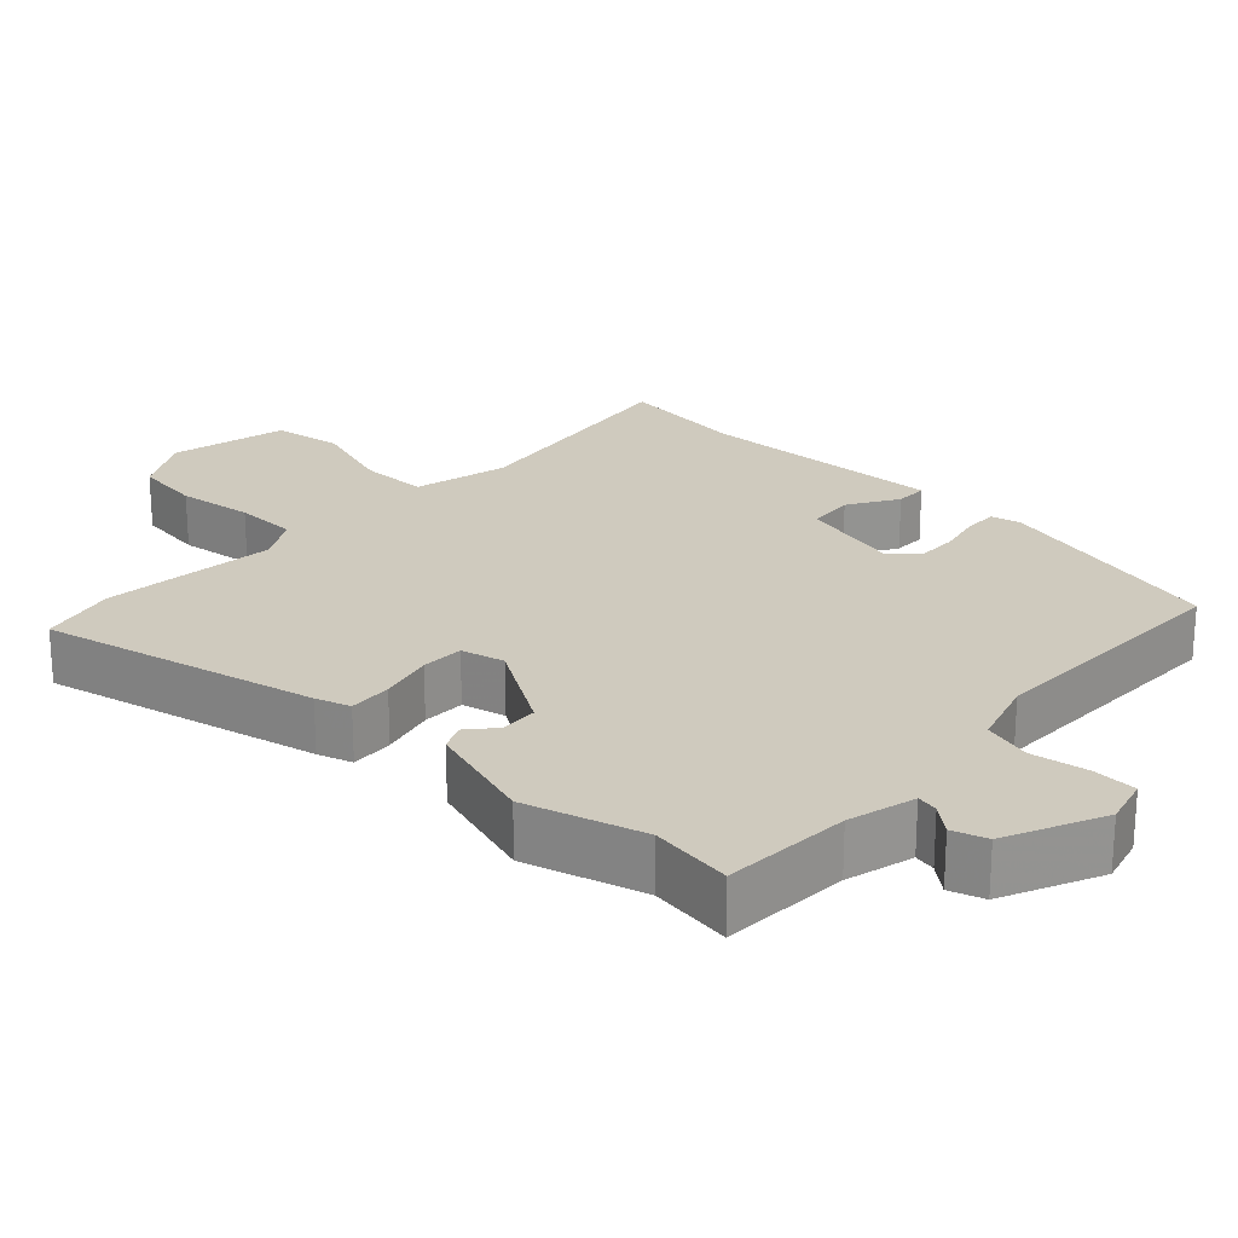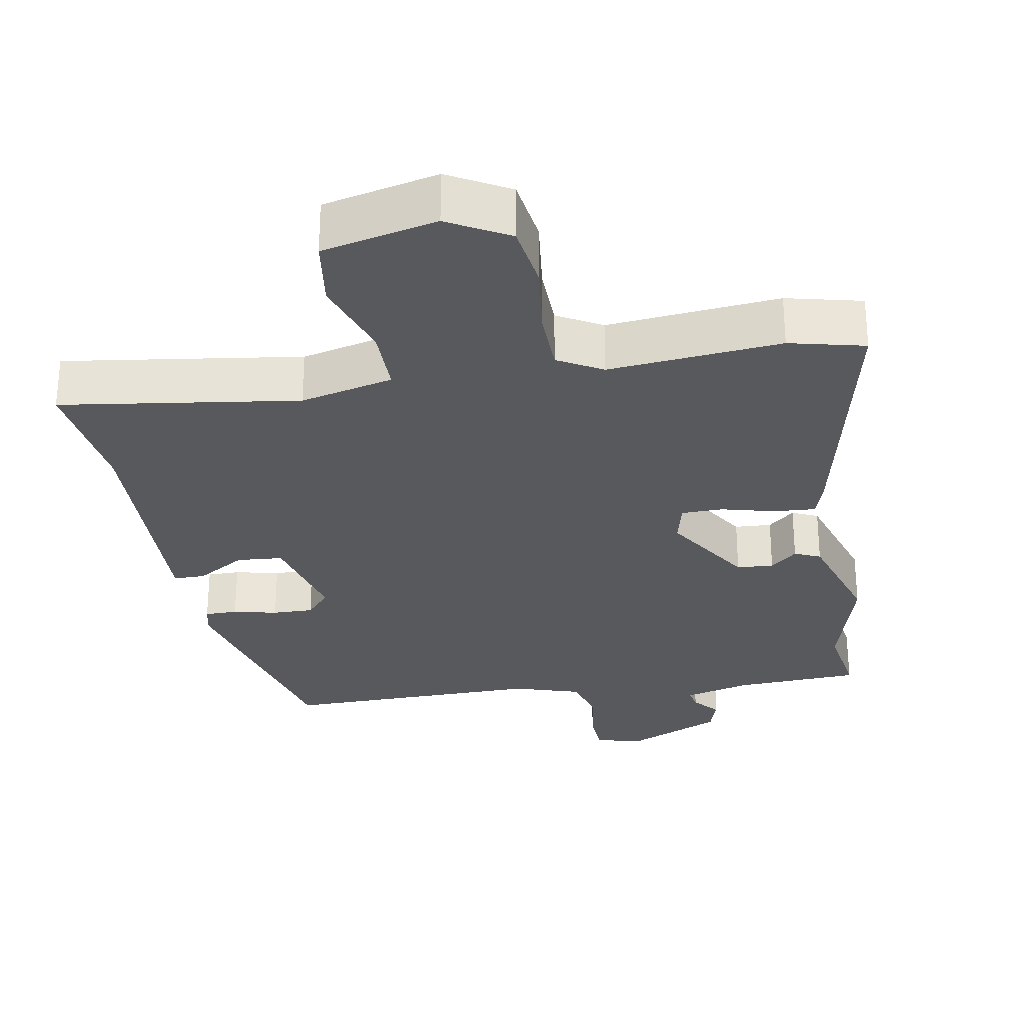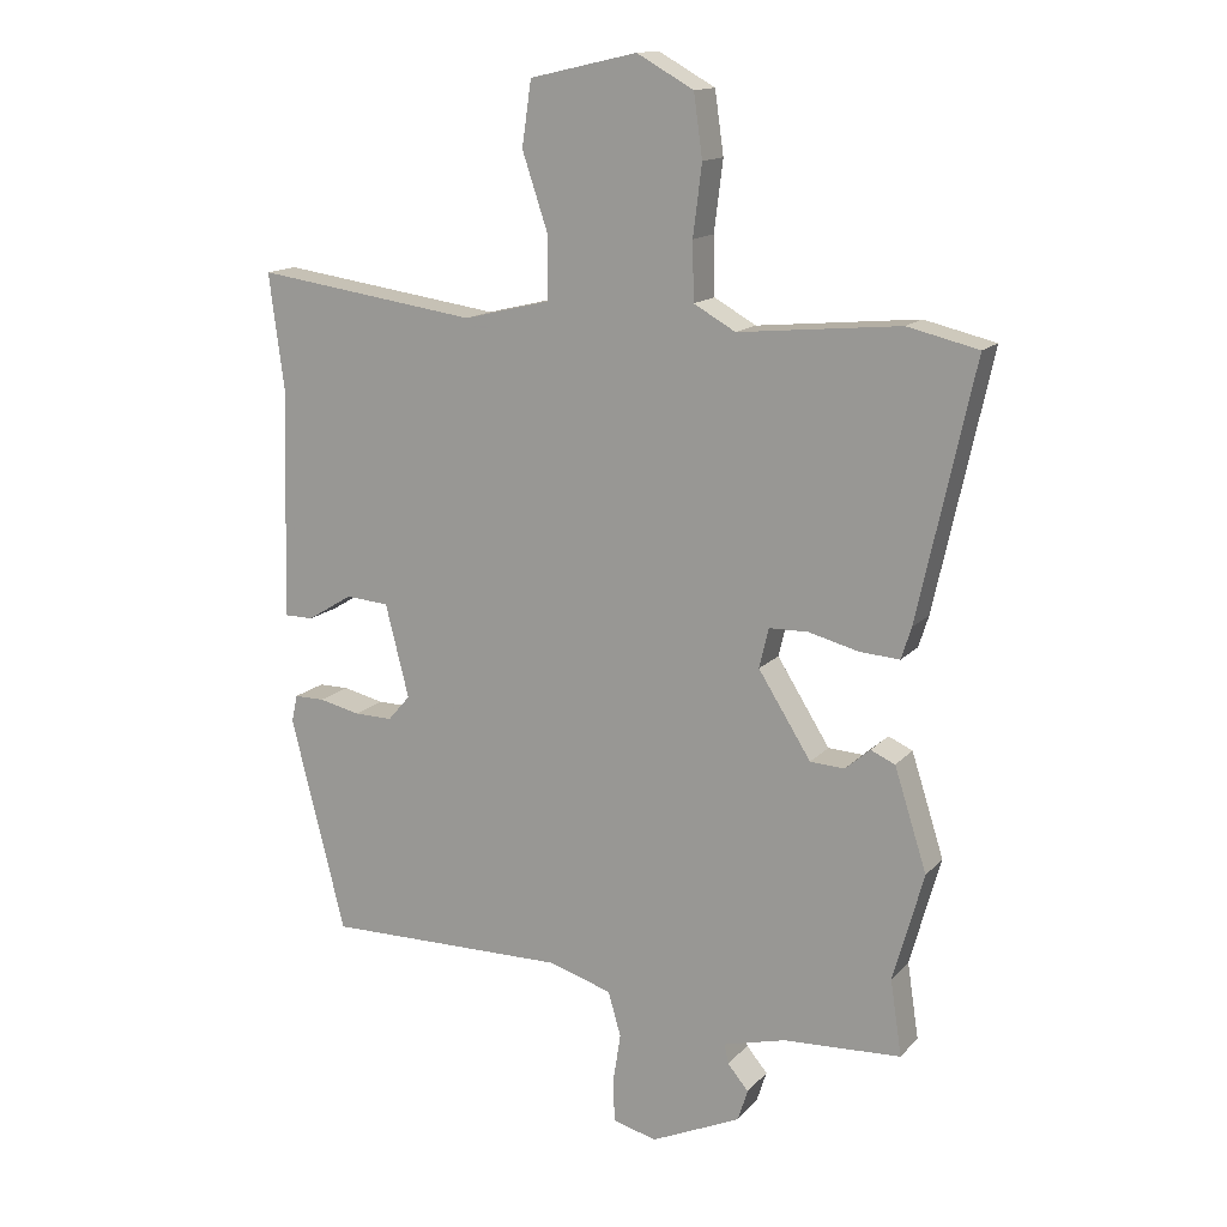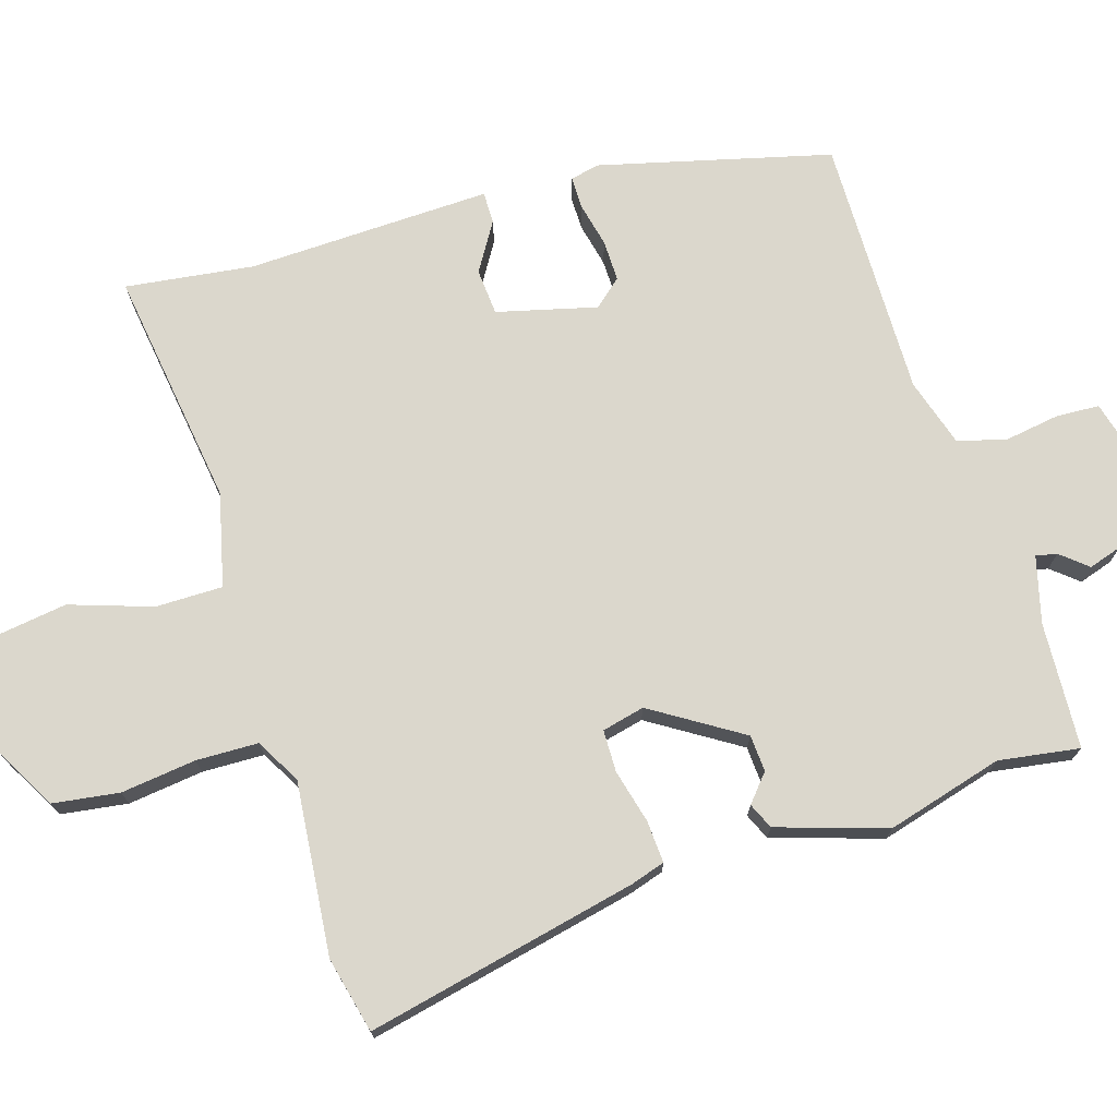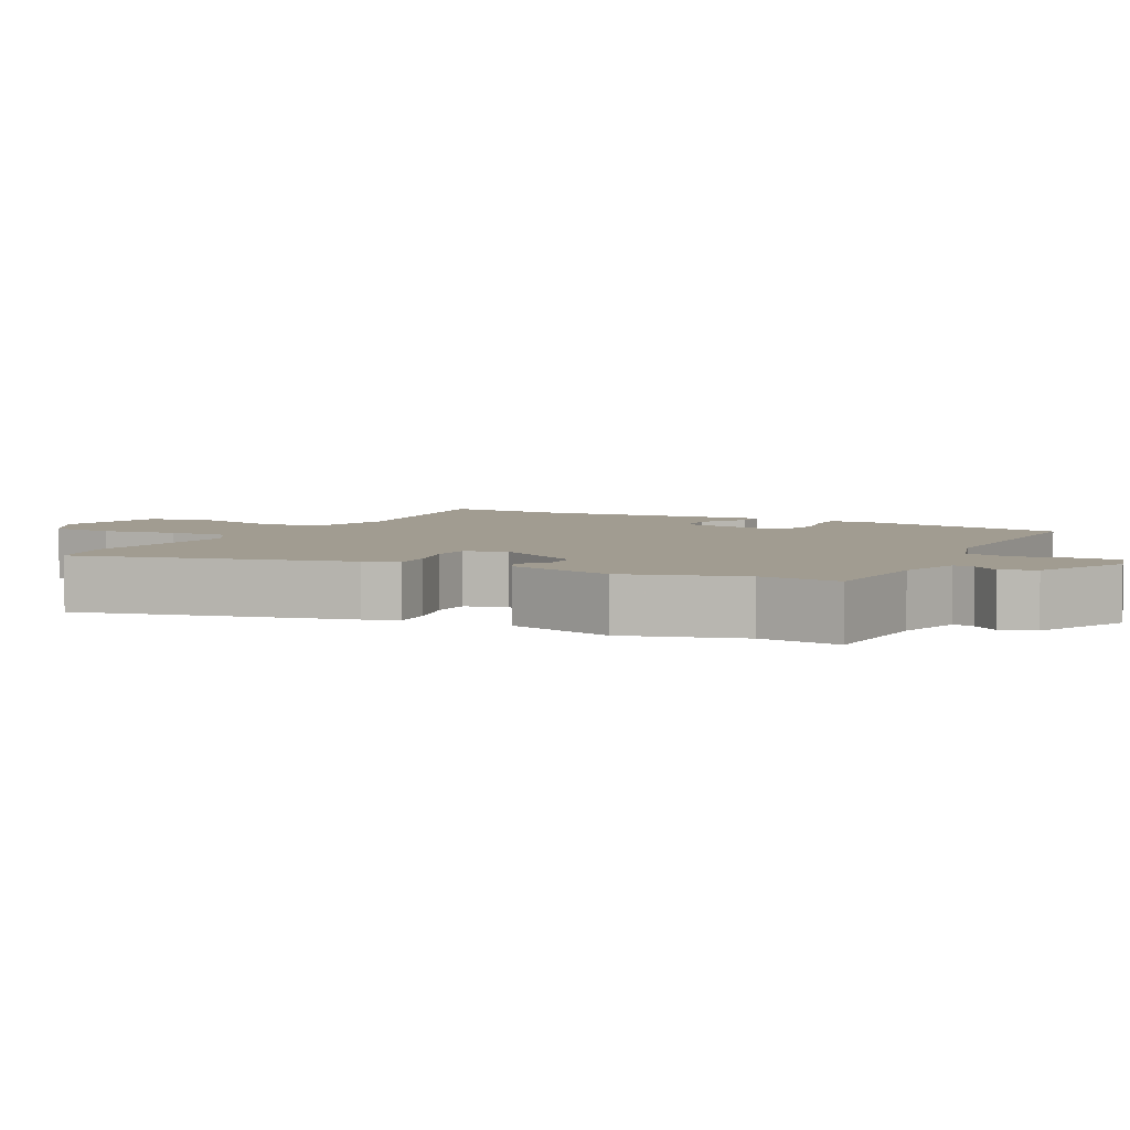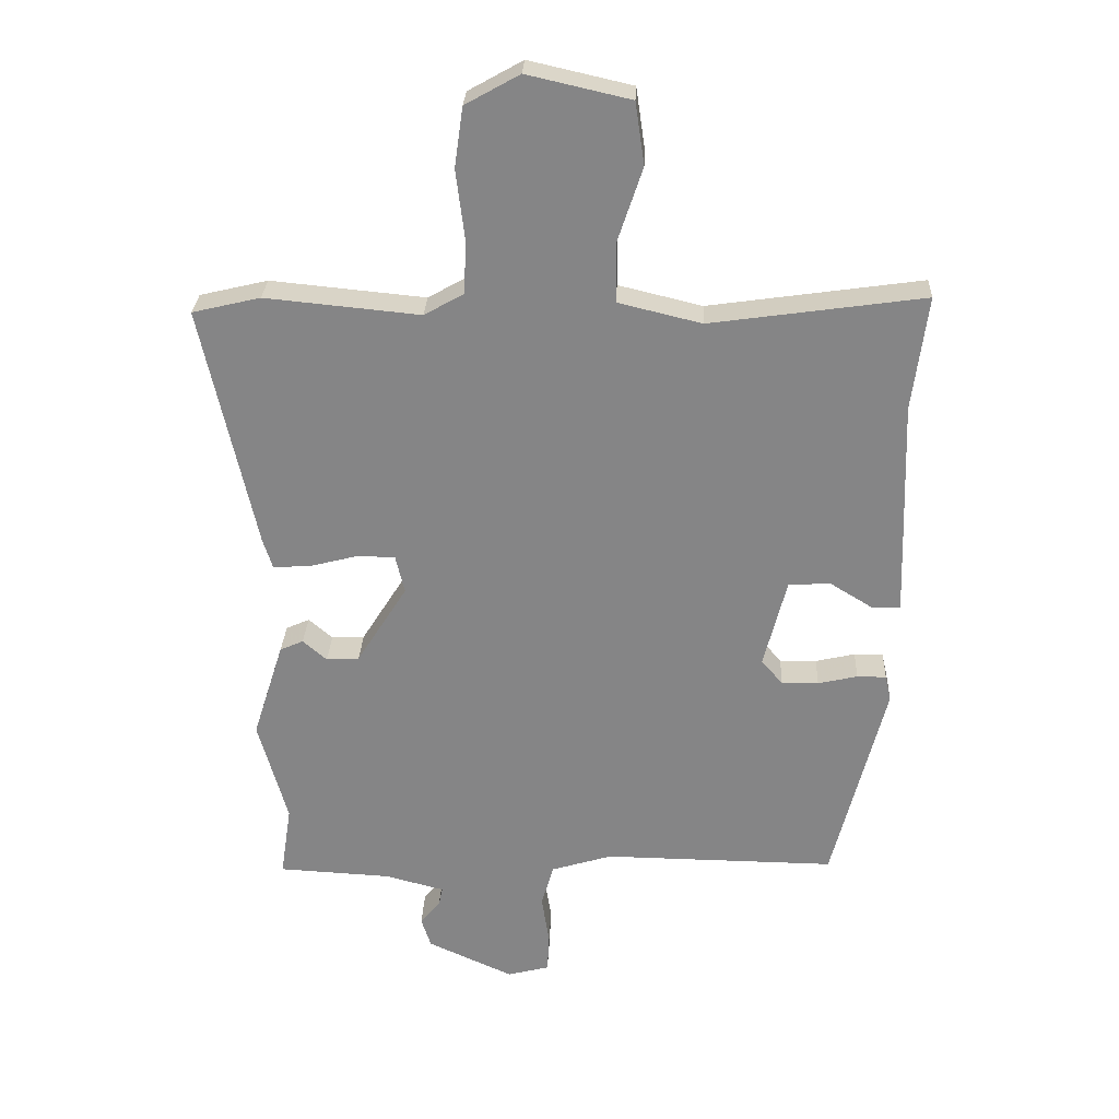
<metadata>
{"format":"obj","ext":"obj","renderer":"f3d","projection":"perspective","resolution":1024,"background":"white","views":[{"elev":23.2,"azim":133.0,"up":"+Y"},{"elev":-29.1,"azim":10.0,"up":"+Y"},{"elev":14.4,"azim":25.9,"up":"+Z"},{"elev":73.1,"azim":72.9,"up":"+Y"},{"elev":4.5,"azim":116.9,"up":"+Y"},{"elev":27.8,"azim":-177.4,"up":"+Z"}]}
</metadata>
<code>
v 0.485 0.07 -0.404
v 0.502 0.07 -0.516
v 0.327 0.07 -0.525
v 0.235 0.07 -0.549
v 0.241 0.07 -0.578
v 0.272 0.07 -0.615
v 0.257 0.07 -0.662
v 0.124 0.07 -0.722
v 0.059 0.07 -0.705
v 0.056 0.07 -0.645
v 0.068 0.07 -0.568
v 0.049 0.07 -0.502
v -0.045 0.07 -0.473
v -0.405 0.07 -0.477
v -0.486 0.07 -0.157
v -0.477 0.07 -0.117
v -0.432 0.07 -0.117
v -0.371 0.07 -0.131
v -0.314 0.07 -0.132
v -0.281 0.07 -0.094
v -0.316 0.07 0.044
v -0.38 0.07 0.049
v -0.447 0.07 0.008
v -0.491 0.07 0.008
v -0.487 0.07 0.134
v -0.48 0.07 0.346
v -0.503 0.07 0.523
v -0.173 0.07 0.476
v -0.044 0.07 0.507
v -0.044 0.07 0.6
v -0.082 0.07 0.714
v -0.068 0.07 0.81
v 0.091 0.07 0.846
v 0.175 0.07 0.799
v 0.188 0.07 0.707
v 0.175 0.07 0.603
v 0.177 0.07 0.517
v 0.239 0.07 0.482
v 0.478 0.07 0.505
v 0.583 0.07 0.48
v 0.5 0.07 0.103
v 0.485 0.07 0.056
v 0.426 0.07 0.06
v 0.352 0.07 0.079
v 0.294 0.07 0.078
v 0.28 0.07 0.019
v 0.358 0.07 -0.105
v 0.409 0.07 -0.108
v 0.446 0.07 -0.076
v 0.482 0.07 -0.092
v 0.53 0.07 -0.243
v 0.485 0 -0.404
v 0.502 0 -0.516
v 0.327 0 -0.525
v 0.235 0 -0.549
v 0.241 0 -0.578
v 0.272 0 -0.615
v 0.257 0 -0.662
v 0.124 0 -0.722
v 0.059 0 -0.705
v 0.056 0 -0.645
v 0.068 0 -0.568
v 0.049 0 -0.502
v -0.045 0 -0.473
v -0.405 0 -0.477
v -0.486 0 -0.157
v -0.477 0 -0.117
v -0.432 0 -0.117
v -0.371 0 -0.131
v -0.314 0 -0.132
v -0.281 0 -0.094
v -0.316 0 0.044
v -0.38 0 0.049
v -0.447 0 0.008
v -0.491 0 0.008
v -0.487 0 0.134
v -0.48 0 0.346
v -0.503 0 0.523
v -0.173 0 0.476
v -0.044 0 0.507
v -0.044 0 0.6
v -0.082 0 0.714
v -0.068 0 0.81
v 0.091 0 0.846
v 0.175 0 0.799
v 0.188 0 0.707
v 0.175 0 0.603
v 0.177 0 0.517
v 0.239 0 0.482
v 0.478 0 0.505
v 0.583 0 0.48
v 0.5 0 0.103
v 0.485 0 0.056
v 0.426 0 0.06
v 0.352 0 0.079
v 0.294 0 0.078
v 0.28 0 0.019
v 0.358 0 -0.105
v 0.409 0 -0.108
v 0.446 0 -0.076
v 0.482 0 -0.092
v 0.53 0 -0.243
f 48 49 50 51
f 47 48 51 1
f 46 47 1 2
f 41 42 43 44
f 41 44 45
f 38 39 40 41
f 37 38 41 45
f 33 34 35 36
f 33 36 37
f 30 31 32 33
f 29 30 33 37
f 28 29 37 45
f 26 27 28 45
f 22 23 24 25
f 21 22 25 26
f 15 16 17 18
f 13 14 15 18
f 12 13 18 19
f 8 9 10 11
f 8 11 12
f 5 6 7 8
f 4 5 8 12
f 3 4 12 19
f 46 2 3 19
f 21 26 45 46
f 20 21 46
f 19 20 46
f 102 101 100 99
f 52 102 99 98
f 53 52 98 97
f 95 94 93 92
f 96 95 92
f 92 91 90 89
f 96 92 89 88
f 87 86 85 84
f 88 87 84
f 84 83 82 81
f 88 84 81 80
f 96 88 80 79
f 96 79 78 77
f 76 75 74 73
f 77 76 73 72
f 69 68 67 66
f 69 66 65 64
f 70 69 64 63
f 62 61 60 59
f 63 62 59
f 59 58 57 56
f 63 59 56 55
f 70 63 55 54
f 70 54 53 97
f 97 96 77 72
f 97 72 71
f 97 71 70
f 1 52 53 2
f 2 53 54 3
f 3 54 55 4
f 4 55 56 5
f 5 56 57 6
f 6 57 58 7
f 7 58 59 8
f 8 59 60 9
f 9 60 61 10
f 10 61 62 11
f 11 62 63 12
f 12 63 64 13
f 13 64 65 14
f 14 65 66 15
f 15 66 67 16
f 16 67 68 17
f 17 68 69 18
f 18 69 70 19
f 19 70 71 20
f 20 71 72 21
f 21 72 73 22
f 22 73 74 23
f 23 74 75 24
f 24 75 76 25
f 25 76 77 26
f 26 77 78 27
f 27 78 79 28
f 28 79 80 29
f 29 80 81 30
f 30 81 82 31
f 31 82 83 32
f 32 83 84 33
f 33 84 85 34
f 34 85 86 35
f 35 86 87 36
f 36 87 88 37
f 37 88 89 38
f 38 89 90 39
f 39 90 91 40
f 40 91 92 41
f 41 92 93 42
f 42 93 94 43
f 43 94 95 44
f 44 95 96 45
f 45 96 97 46
f 46 97 98 47
f 47 98 99 48
f 48 99 100 49
f 49 100 101 50
f 50 101 102 51
f 51 102 52 1

</code>
